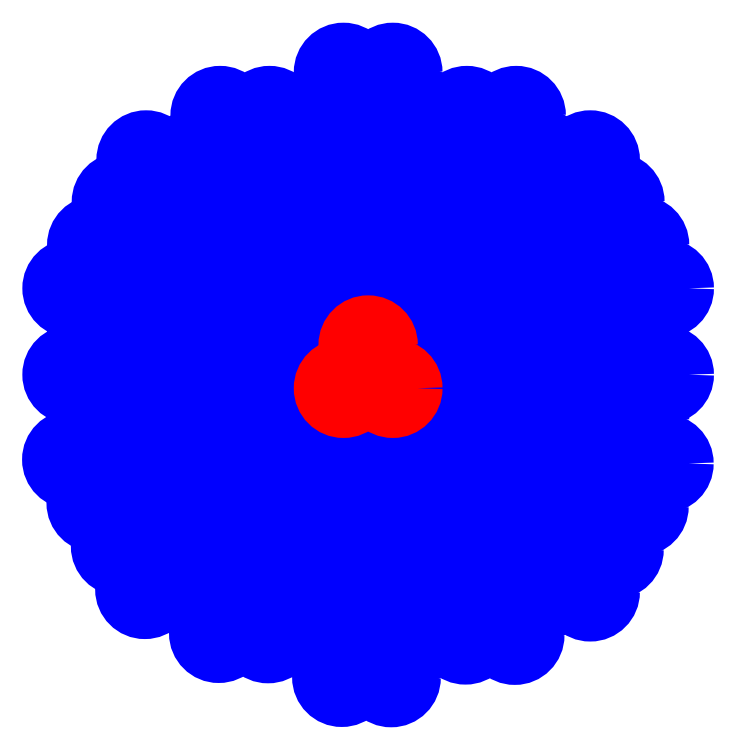
<metadata>
{"format":"dxf","ext":"dxf","renderer":"ezdxf+matplotlib","layout":"modelspace","background":"white","min_lineweight":24,"dpi":150}
</metadata>
<code>
0
SECTION
2
ENTITIES
0
CIRCLE
8
0
10
0
20
0
30
0
40
25
0
CIRCLE
8
0
10
0
20
0
30
0
40
2
0
CIRCLE
8
0
10
4
20
0
30
0
40
2
0
CIRCLE
8
0
10
8
20
0
30
0
40
2
0
CIRCLE
8
0
10
12
20
0
30
0
40
2
0
CIRCLE
8
0
10
16
20
0
30
0
40
2
0
CIRCLE
8
0
10
20
20
0
30
0
40
2
0
CIRCLE
8
0
10
24
20
0
30
0
40
2
0
CIRCLE
8
0
10
-4
20
0
30
0
40
2
0
CIRCLE
8
0
10
-8
20
0
30
0
40
2
0
CIRCLE
8
0
10
-12
20
0
30
0
40
2
0
CIRCLE
8
0
10
-16
20
0
30
0
40
2
0
CIRCLE
8
0
10
-20
20
0
30
0
40
2
0
CIRCLE
8
0
10
-24
20
0
30
0
40
2
0
CIRCLE
8
0
10
2
20
3.5
30
0
40
2
0
CIRCLE
8
0
10
2
20
3.5
30
0
40
2
0
CIRCLE
8
0
10
6
20
3.5
30
0
40
2
0
CIRCLE
8
0
10
10
20
3.5
30
0
40
2
0
CIRCLE
8
0
10
14
20
3.5
30
0
40
2
0
CIRCLE
8
0
10
18
20
3.5
30
0
40
2
0
CIRCLE
8
0
10
22
20
3.5
30
0
40
2
0
CIRCLE
8
0
10
-2
20
3.5
30
0
40
2
0
CIRCLE
8
0
10
-6
20
3.5
30
0
40
2
0
CIRCLE
8
0
10
-10
20
3.5
30
0
40
2
0
CIRCLE
8
0
10
-14
20
3.5
30
0
40
2
0
CIRCLE
8
0
10
-18
20
3.5
30
0
40
2
0
CIRCLE
8
0
10
-22
20
3.5
30
0
40
2
0
CIRCLE
8
0
10
0
20
7
30
0
40
2
0
CIRCLE
8
0
10
4
20
7
30
0
40
2
0
CIRCLE
8
0
10
8
20
7
30
0
40
2
0
CIRCLE
8
0
10
12
20
7
30
0
40
2
0
CIRCLE
8
0
10
16
20
7
30
0
40
2
0
CIRCLE
8
0
10
20
20
7
30
0
40
2
0
CIRCLE
8
0
10
24
20
7
30
0
40
2
0
CIRCLE
8
0
10
-4
20
7
30
0
40
2
0
CIRCLE
8
0
10
-8
20
7
30
0
40
2
0
CIRCLE
8
0
10
-12
20
7
30
0
40
2
0
CIRCLE
8
0
10
-16
20
7
30
0
40
2
0
CIRCLE
8
0
10
-20
20
7
30
0
40
2
0
CIRCLE
8
0
10
-24
20
7
30
0
40
2
0
CIRCLE
8
0
10
-2
20
10.5
30
0
40
2
0
CIRCLE
8
0
10
2
20
10.5
30
0
40
2
0
CIRCLE
8
0
10
6
20
10.5
30
0
40
2
0
CIRCLE
8
0
10
10
20
10.5
30
0
40
2
0
CIRCLE
8
0
10
14
20
10.5
30
0
40
2
0
CIRCLE
8
0
10
18
20
10.5
30
0
40
2
0
CIRCLE
8
0
10
22
20
10.5
30
0
40
2
0
CIRCLE
8
0
10
-6
20
10.5
30
0
40
2
0
CIRCLE
8
0
10
-10
20
10.5
30
0
40
2
0
CIRCLE
8
0
10
-14
20
10.5
30
0
40
2
0
CIRCLE
8
0
10
-18
20
10.5
30
0
40
2
0
CIRCLE
8
0
10
-22
20
10.5
30
0
40
2
0
CIRCLE
8
0
10
0
20
14
30
0
40
2
0
CIRCLE
8
0
10
4
20
14
30
0
40
2
0
CIRCLE
8
0
10
8
20
14
30
0
40
2
0
CIRCLE
8
0
10
12
20
14
30
0
40
2
0
CIRCLE
8
0
10
16
20
14
30
0
40
2
0
CIRCLE
8
0
10
20
20
14
30
0
40
2
0
CIRCLE
8
0
10
-4
20
14
30
0
40
2
0
CIRCLE
8
0
10
-8
20
14
30
0
40
2
0
CIRCLE
8
0
10
-12
20
14
30
0
40
2
0
CIRCLE
8
0
10
-16
20
14
30
0
40
2
0
CIRCLE
8
0
10
-20
20
14
30
0
40
2
0
CIRCLE
8
0
10
2
20
17.5
30
0
40
2
0
CIRCLE
8
0
10
6
20
17.5
30
0
40
2
0
CIRCLE
8
0
10
10
20
17.5
30
0
40
2
0
CIRCLE
8
0
10
14
20
17.5
30
0
40
2
0
CIRCLE
8
0
10
-2
20
17.5
30
0
40
2
0
CIRCLE
8
0
10
-6
20
17.5
30
0
40
2
0
CIRCLE
8
0
10
-10
20
17.5
30
0
40
2
0
CIRCLE
8
0
10
-14
20
17.5
30
0
40
2
0
CIRCLE
8
0
10
0
20
21
30
0
40
2
0
CIRCLE
8
0
10
4
20
21
30
0
40
2
0
CIRCLE
8
0
10
8
20
21
30
0
40
2
0
CIRCLE
8
0
10
12
20
21
30
0
40
2
0
CIRCLE
8
0
10
-4
20
21
30
0
40
2
0
CIRCLE
8
0
10
-8
20
21
30
0
40
2
0
CIRCLE
8
0
10
-12
20
21
30
0
40
2
0
CIRCLE
8
0
10
2
20
24.5
30
0
40
2
0
CIRCLE
8
0
10
-2
20
24.5
30
0
40
2
0
CIRCLE
8
0
10
2
20
-3.552
30
0
40
2
0
CIRCLE
8
0
10
2
20
-3.552
30
0
40
2
0
CIRCLE
8
0
10
6
20
-3.578
30
0
40
2
0
CIRCLE
8
0
10
10
20
-3.604
30
0
40
2
0
CIRCLE
8
0
10
14
20
-3.63
30
0
40
2
0
CIRCLE
8
0
10
18
20
-3.656
30
0
40
2
0
CIRCLE
8
0
10
22
20
-3.682
30
0
40
2
0
CIRCLE
8
0
10
-2
20
-3.526
30
0
40
2
0
CIRCLE
8
0
10
-6
20
-3.5
30
0
40
2
0
CIRCLE
8
0
10
-10
20
-3.474
30
0
40
2
0
CIRCLE
8
0
10
-14
20
-3.448
30
0
40
2
0
CIRCLE
8
0
10
-18
20
-3.422
30
0
40
2
0
CIRCLE
8
0
10
-22
20
-3.396
30
0
40
2
0
CIRCLE
8
0
10
-0.02284
20
-7.039
30
0
40
2
0
CIRCLE
8
0
10
3.977
20
-7.065
30
0
40
2
0
CIRCLE
8
0
10
7.977
20
-7.091
30
0
40
2
0
CIRCLE
8
0
10
11.98
20
-7.117
30
0
40
2
0
CIRCLE
8
0
10
15.98
20
-7.143
30
0
40
2
0
CIRCLE
8
0
10
19.98
20
-7.169
30
0
40
2
0
CIRCLE
8
0
10
23.98
20
-7.195
30
0
40
2
0
CIRCLE
8
0
10
-4.023
20
-7.013
30
0
40
2
0
CIRCLE
8
0
10
-8.023
20
-6.987
30
0
40
2
0
CIRCLE
8
0
10
-12.02
20
-6.961
30
0
40
2
0
CIRCLE
8
0
10
-16.02
20
-6.935
30
0
40
2
0
CIRCLE
8
0
10
-20.02
20
-6.909
30
0
40
2
0
CIRCLE
8
0
10
-24.02
20
-6.883
30
0
40
2
0
CIRCLE
8
0
10
-2.046
20
-10.53
30
0
40
2
0
CIRCLE
8
0
10
1.954
20
-10.55
30
0
40
2
0
CIRCLE
8
0
10
5.954
20
-10.58
30
0
40
2
0
CIRCLE
8
0
10
9.954
20
-10.6
30
0
40
2
0
CIRCLE
8
0
10
13.95
20
-10.63
30
0
40
2
0
CIRCLE
8
0
10
17.95
20
-10.66
30
0
40
2
0
CIRCLE
8
0
10
21.95
20
-10.68
30
0
40
2
0
CIRCLE
8
0
10
-6.045
20
-10.5
30
0
40
2
0
CIRCLE
8
0
10
-10.05
20
-10.47
30
0
40
2
0
CIRCLE
8
0
10
-14.05
20
-10.45
30
0
40
2
0
CIRCLE
8
0
10
-18.05
20
-10.42
30
0
40
2
0
CIRCLE
8
0
10
-22.05
20
-10.4
30
0
40
2
0
CIRCLE
8
0
10
-0.06827
20
-14.04
30
0
40
2
0
CIRCLE
8
0
10
3.932
20
-14.06
30
0
40
2
0
CIRCLE
8
0
10
7.932
20
-14.09
30
0
40
2
0
CIRCLE
8
0
10
11.93
20
-14.12
30
0
40
2
0
CIRCLE
8
0
10
15.93
20
-14.14
30
0
40
2
0
CIRCLE
8
0
10
19.93
20
-14.17
30
0
40
2
0
CIRCLE
8
0
10
-4.068
20
-14.01
30
0
40
2
0
CIRCLE
8
0
10
-8.068
20
-13.99
30
0
40
2
0
CIRCLE
8
0
10
-12.07
20
-13.96
30
0
40
2
0
CIRCLE
8
0
10
-16.07
20
-13.93
30
0
40
2
0
CIRCLE
8
0
10
-20.07
20
-13.91
30
0
40
2
0
CIRCLE
8
0
10
1.909
20
-17.55
30
0
40
2
0
CIRCLE
8
0
10
5.909
20
-17.58
30
0
40
2
0
CIRCLE
8
0
10
9.909
20
-17.6
30
0
40
2
0
CIRCLE
8
0
10
13.91
20
-17.63
30
0
40
2
0
CIRCLE
8
0
10
-2.091
20
-17.53
30
0
40
2
0
CIRCLE
8
0
10
-6.091
20
-17.5
30
0
40
2
0
CIRCLE
8
0
10
-10.09
20
-17.47
30
0
40
2
0
CIRCLE
8
0
10
-14.09
20
-17.45
30
0
40
2
0
CIRCLE
8
0
10
-0.1137
20
-21.04
30
0
40
2
0
CIRCLE
8
0
10
3.886
20
-21.06
30
0
40
2
0
CIRCLE
8
0
10
7.886
20
-21.09
30
0
40
2
0
CIRCLE
8
0
10
11.89
20
-21.12
30
0
40
2
0
CIRCLE
8
0
10
-4.114
20
-21.01
30
0
40
2
0
CIRCLE
8
0
10
-8.114
20
-20.99
30
0
40
2
0
CIRCLE
8
0
10
-12.11
20
-20.96
30
0
40
2
0
CIRCLE
8
0
10
1.864
20
-24.55
30
0
40
2
0
CIRCLE
8
0
10
-2.136
20
-24.53
30
0
40
2
0
CIRCLE
8
0
10
0
20
2.4
30
0
40
2
0
CIRCLE
8
0
10
2
20
-1.1
30
0
40
2
0
CIRCLE
8
0
10
-2
20
-1.1
30
0
40
2
0
CIRCLE
8
0
10
-18
20
17.4
30
0
40
2
0
CIRCLE
8
0
10
18
20
17.4
30
0
40
2
0
CIRCLE
8
0
10
18
20
-17.6
30
0
40
2
0
CIRCLE
8
0
10
-18.1
20
-17.4
30
0
40
2
0
ENDSEC
0
EOF

</code>
